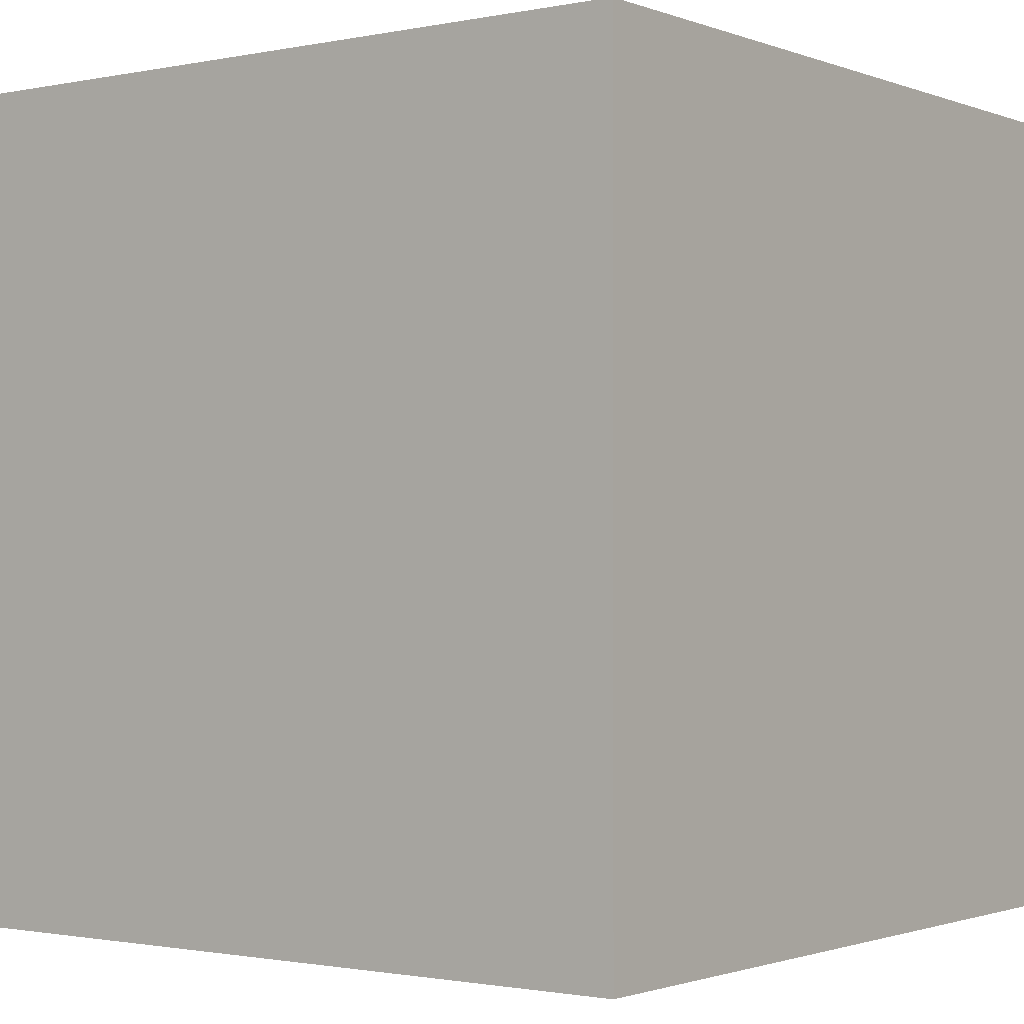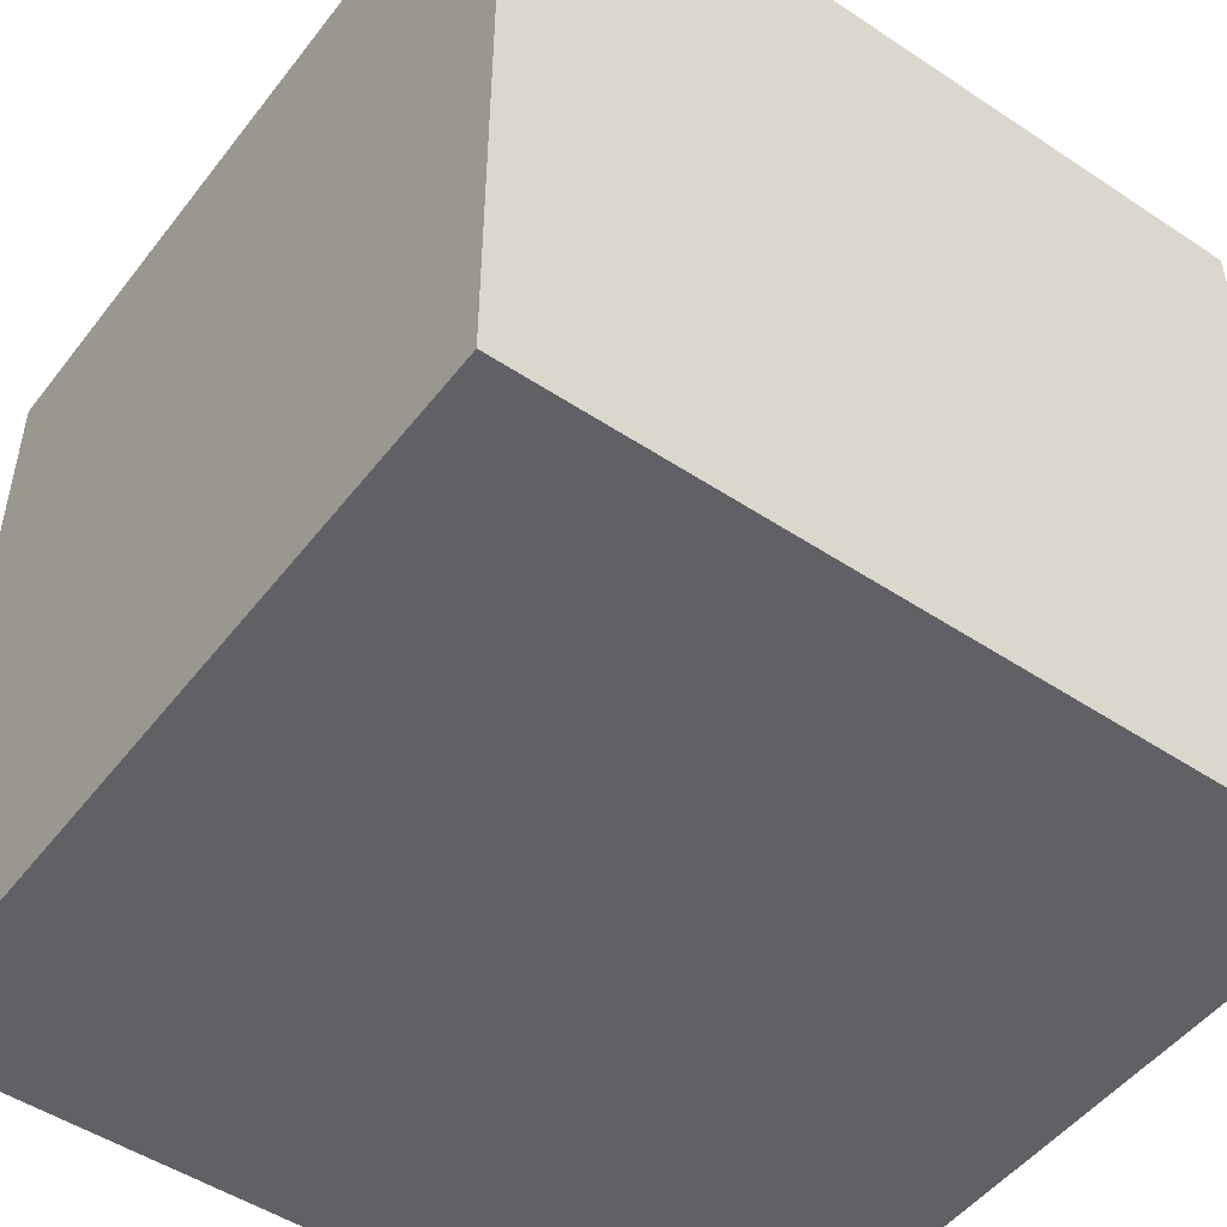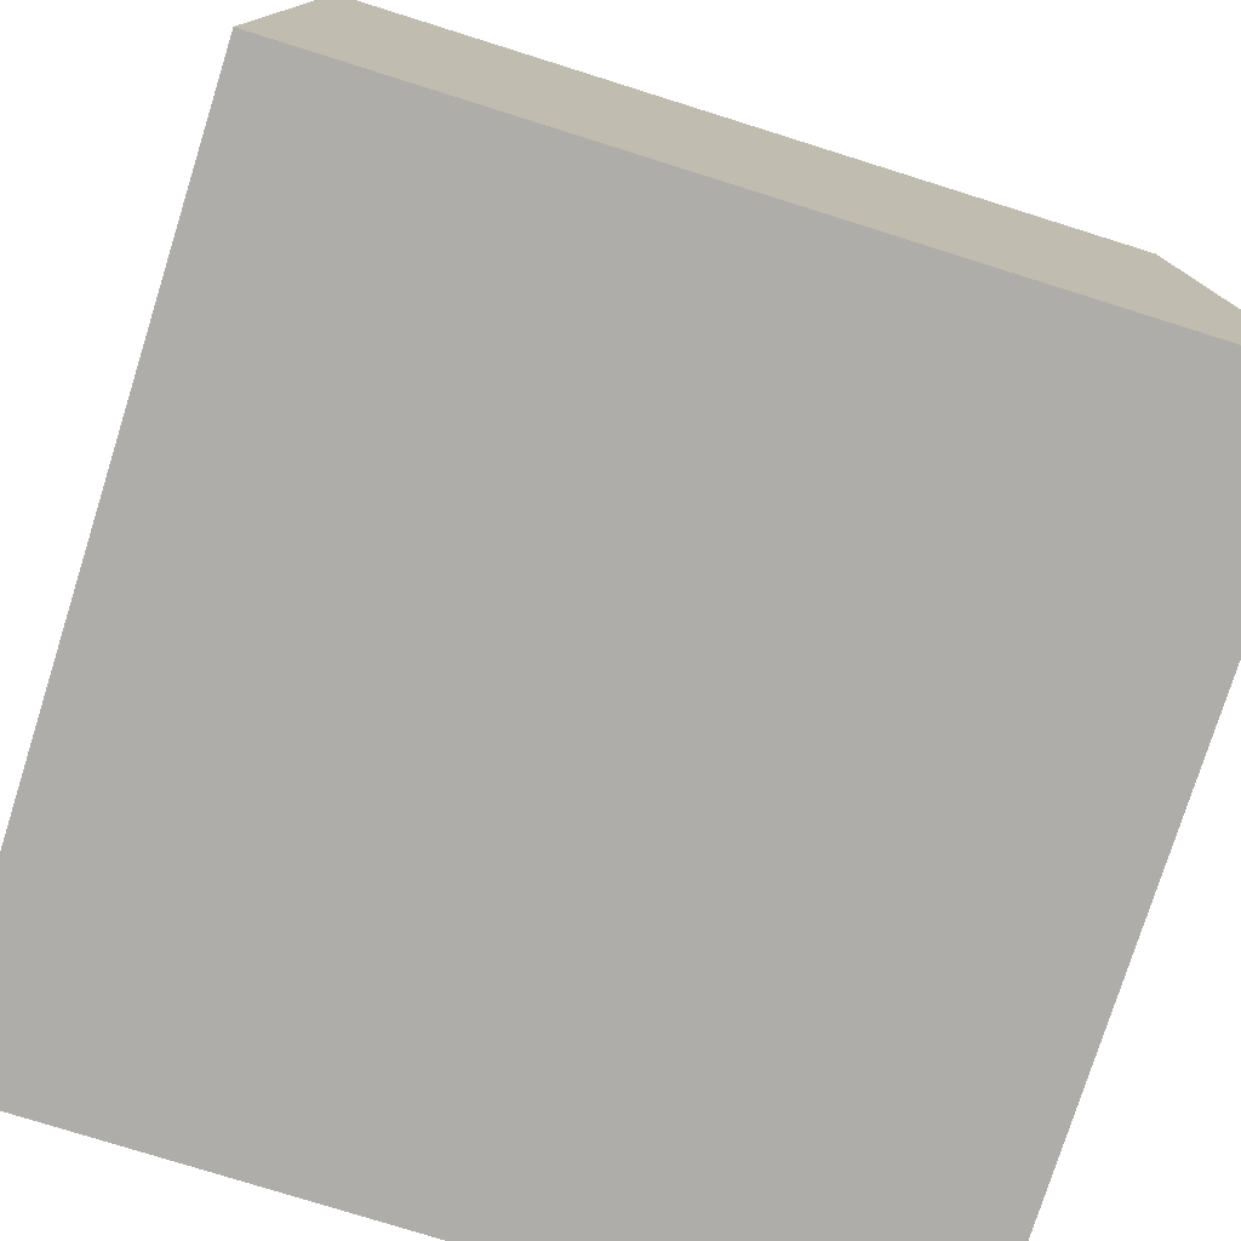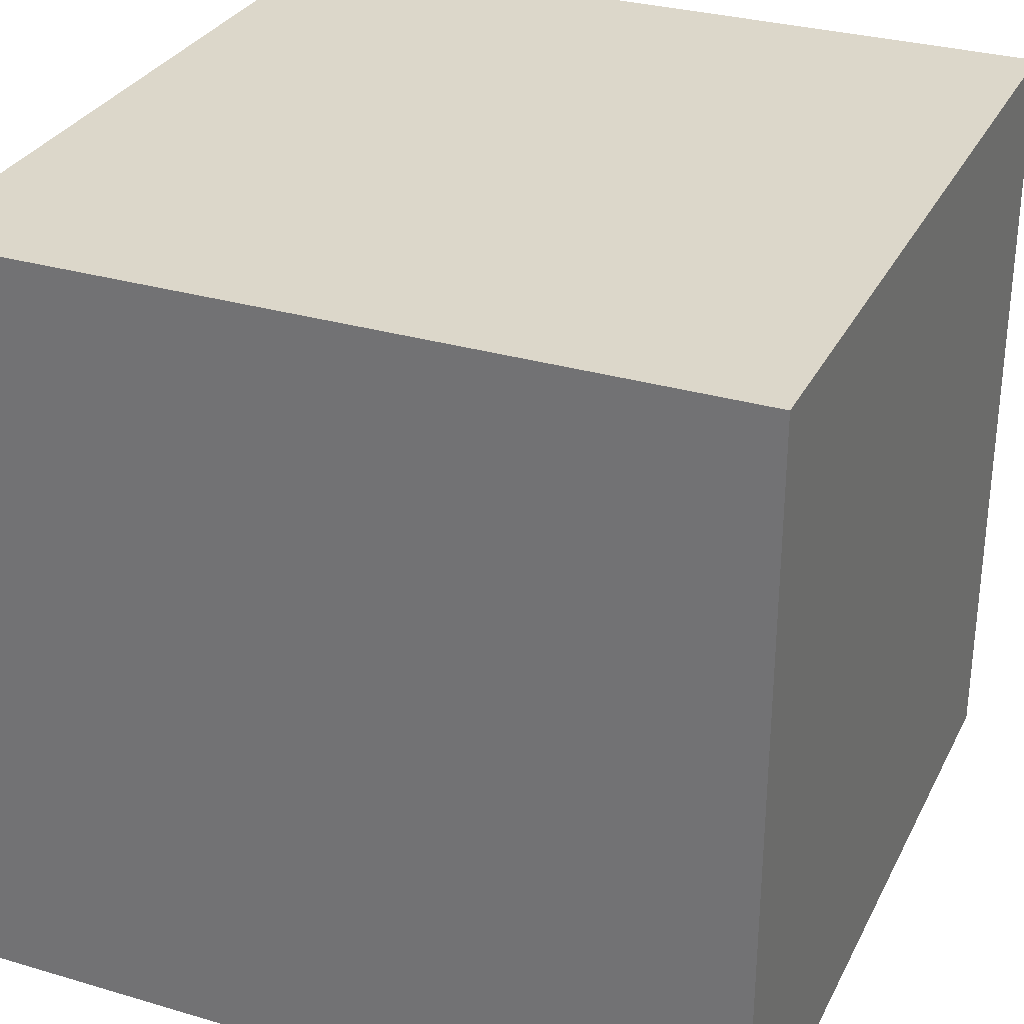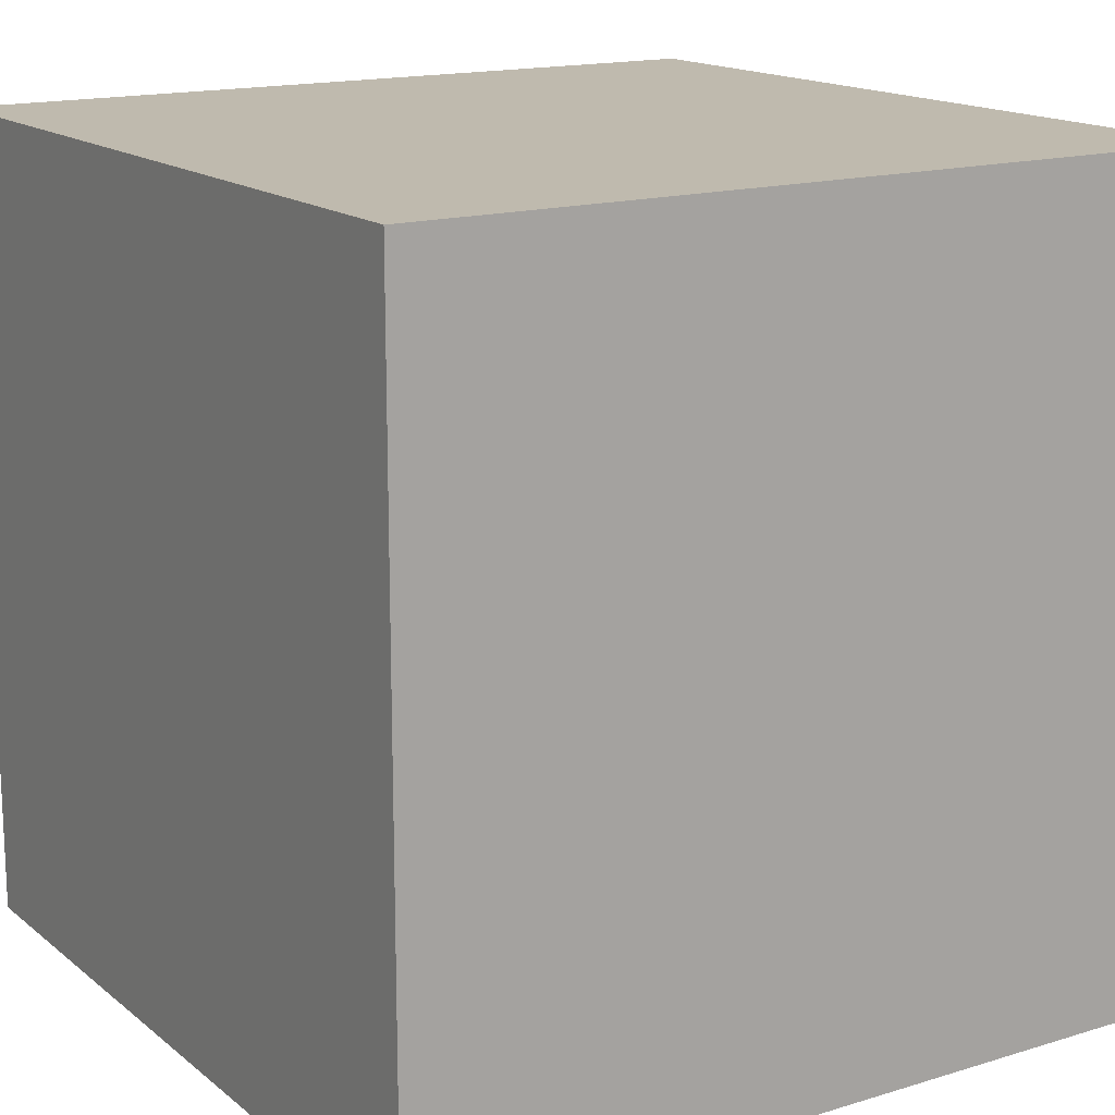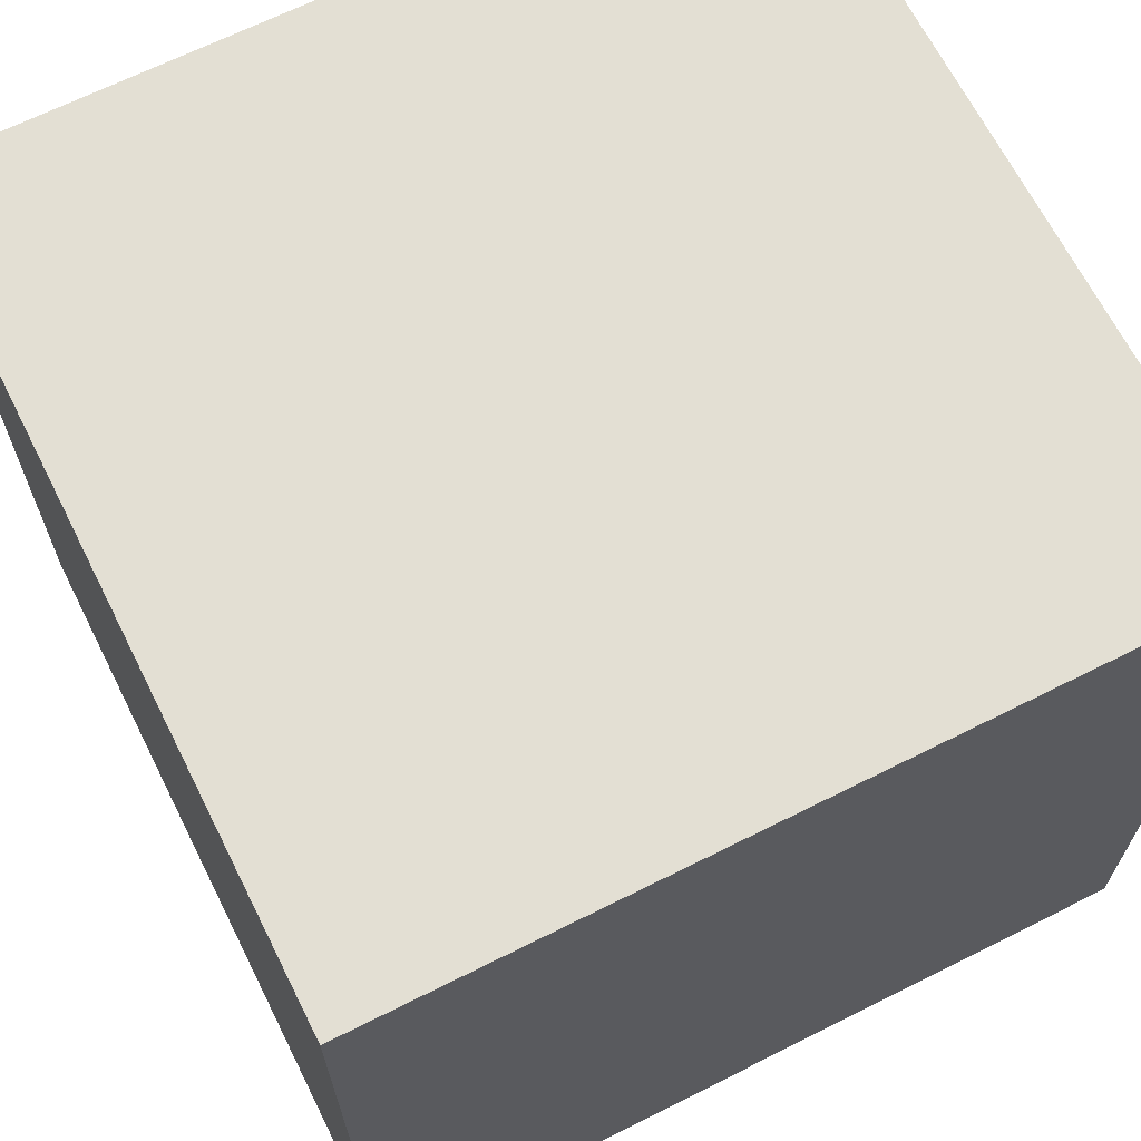
<metadata>
{"format":"obj","ext":"obj","renderer":"f3d","projection":"perspective","resolution":1024,"background":"white","views":[{"elev":-1.3,"azim":-143.2,"up":"+Y"},{"elev":-49.7,"azim":-126.2,"up":"+Y"},{"elev":-77.4,"azim":-107.4,"up":"+Y"},{"elev":30.6,"azim":-67.0,"up":"+Z"},{"elev":15.8,"azim":57.5,"up":"+Y"},{"elev":66.9,"azim":153.3,"up":"+Y"}]}
</metadata>
<code>
o Cube
v -29.57 29.57 29.57
v -29.57 29.57 -29.57
v 29.57 29.57 -29.57
v 29.57 29.57 29.57
v -29.57 -29.57 29.57
v -29.57 -29.57 -29.57
v 29.57 -29.57 -29.57
v 29.57 -29.57 29.57
f 1 2 3 4
f 5 8 7 6
f 1 5 6 2
f 2 6 7 3
f 3 7 8 4
f 5 1 4 8

</code>
